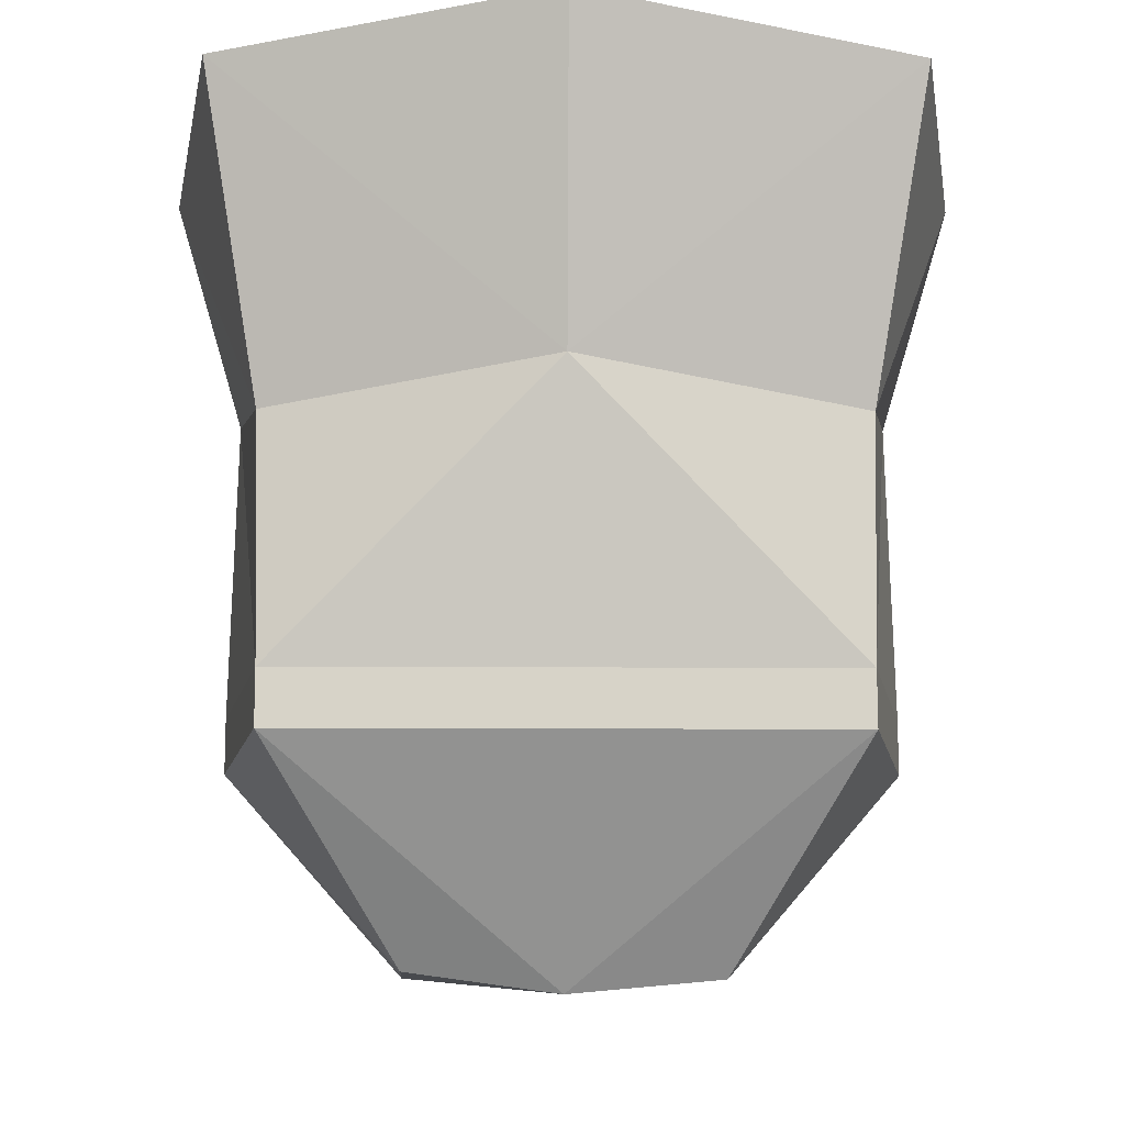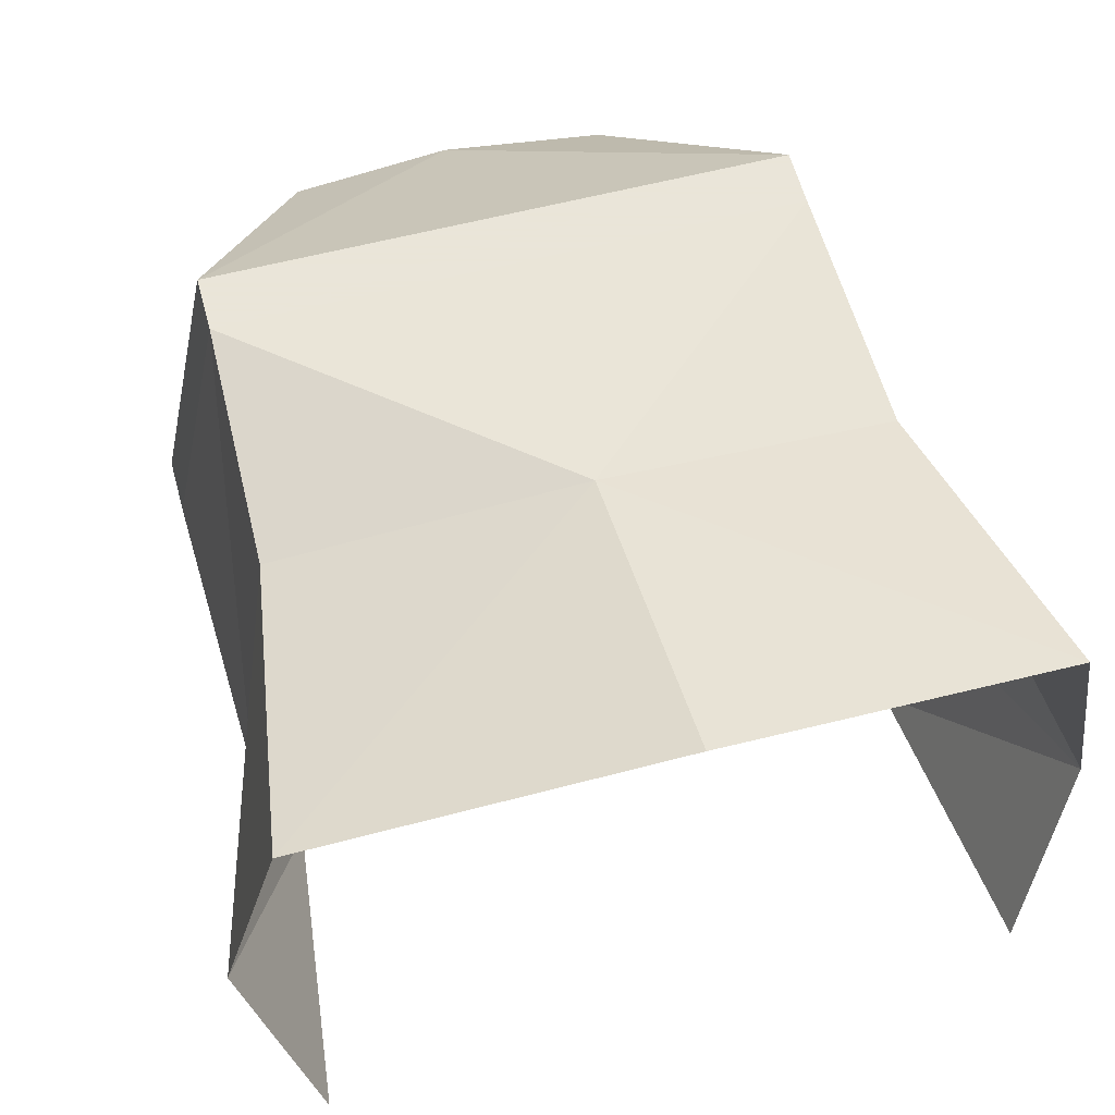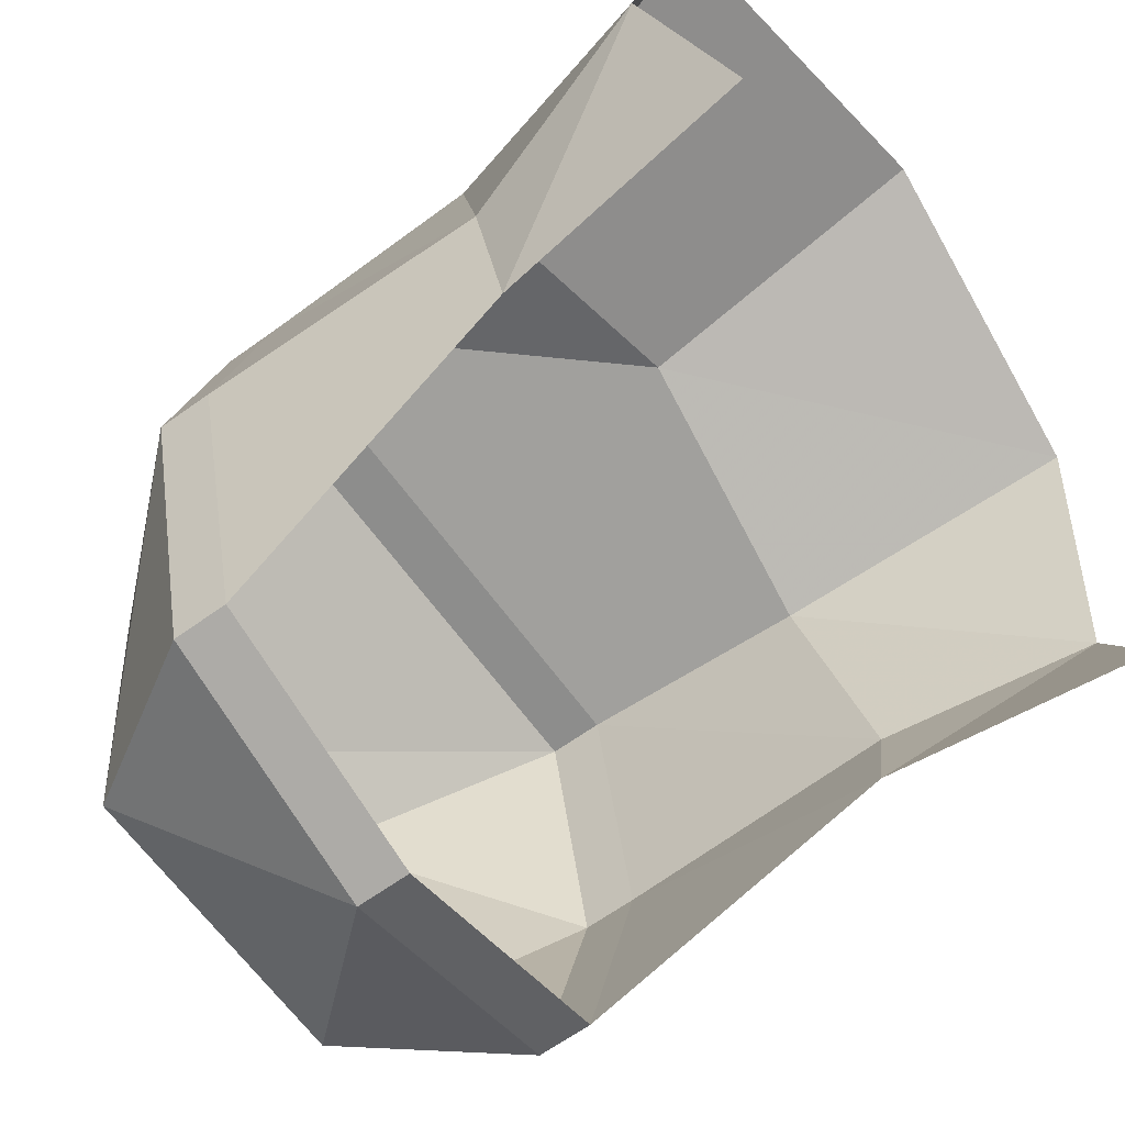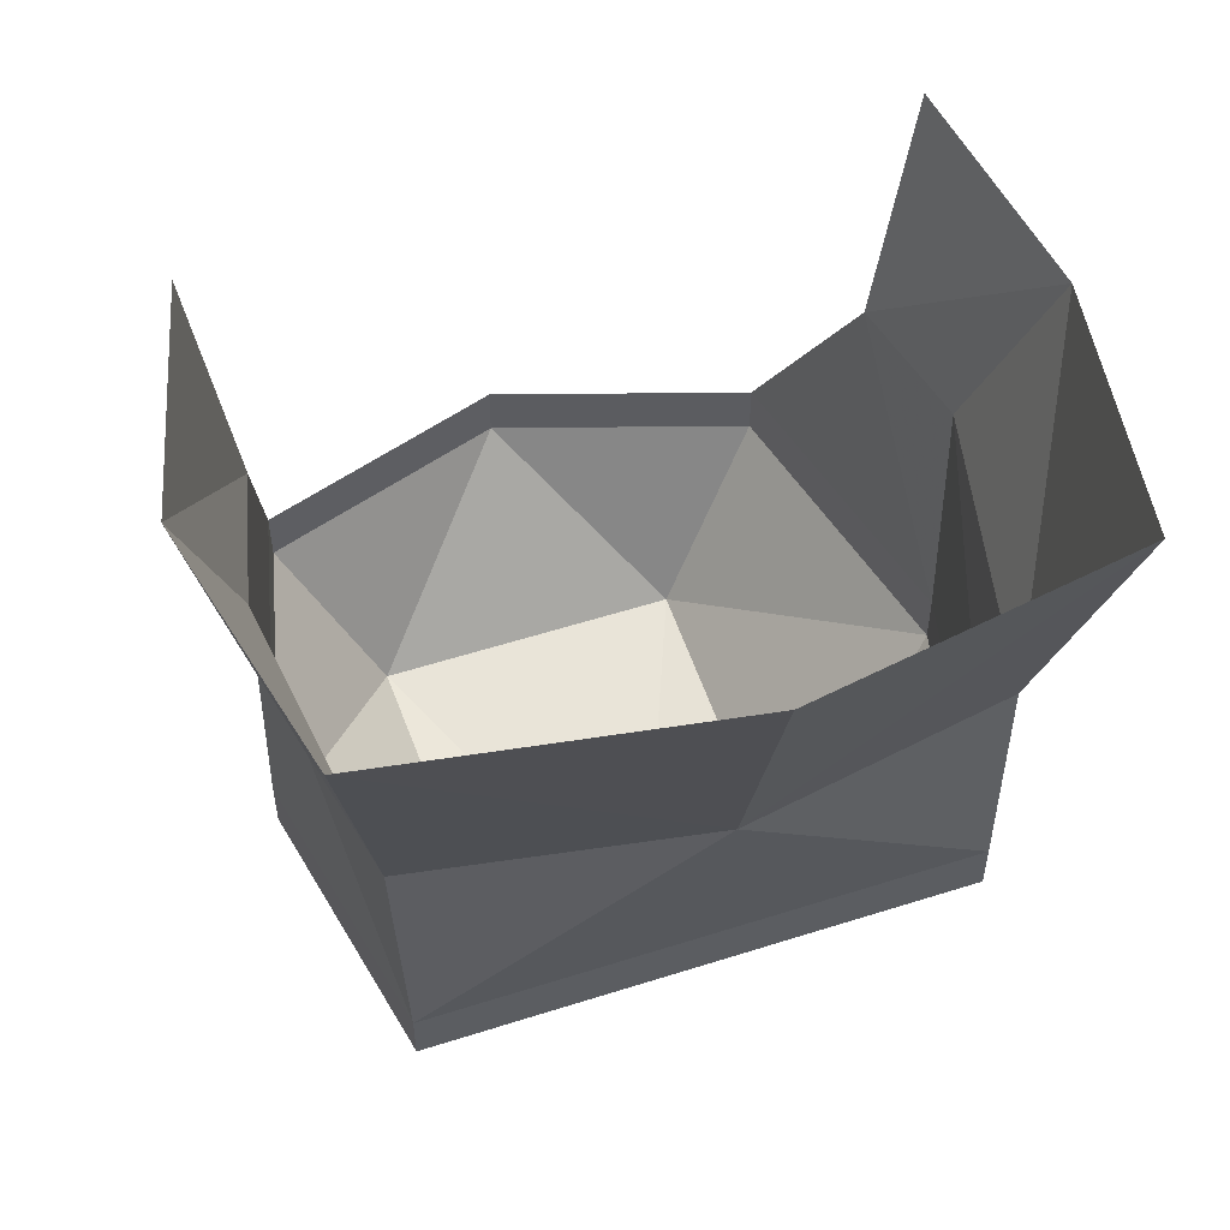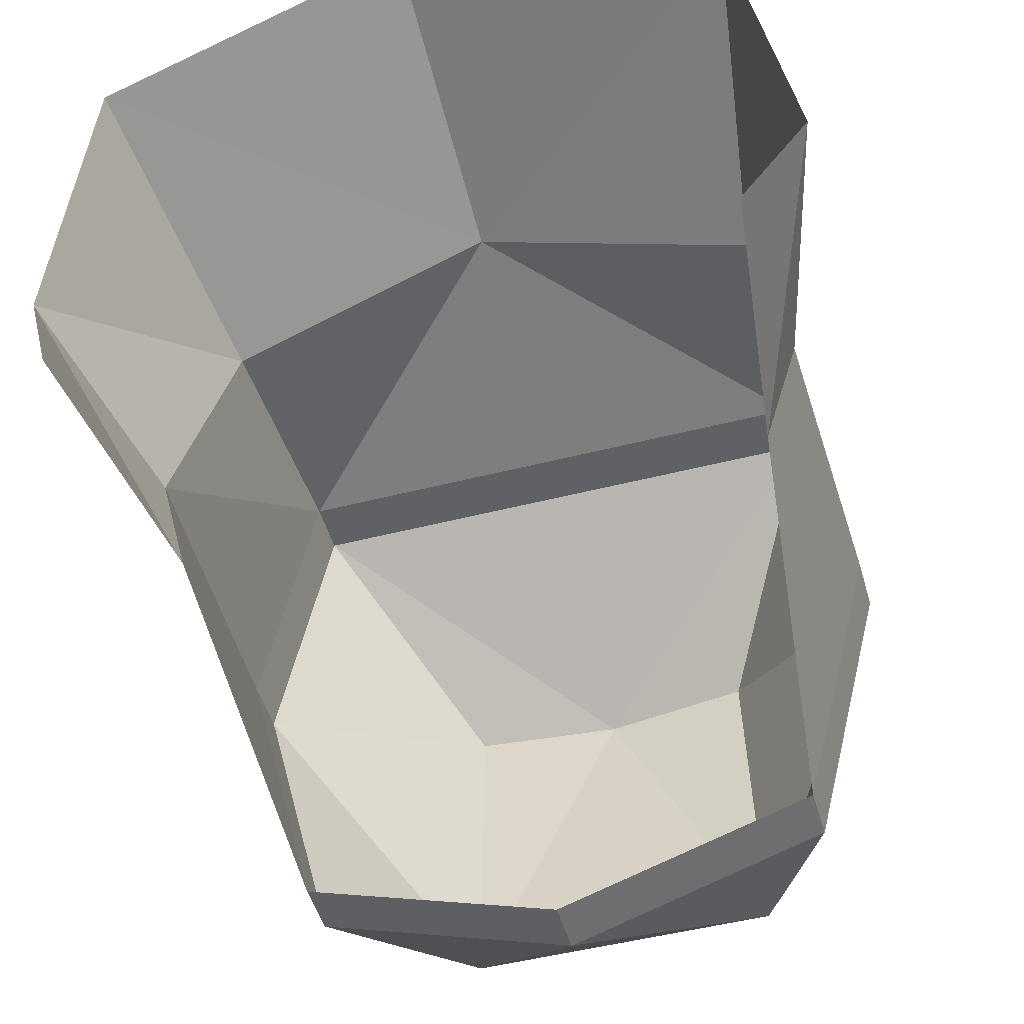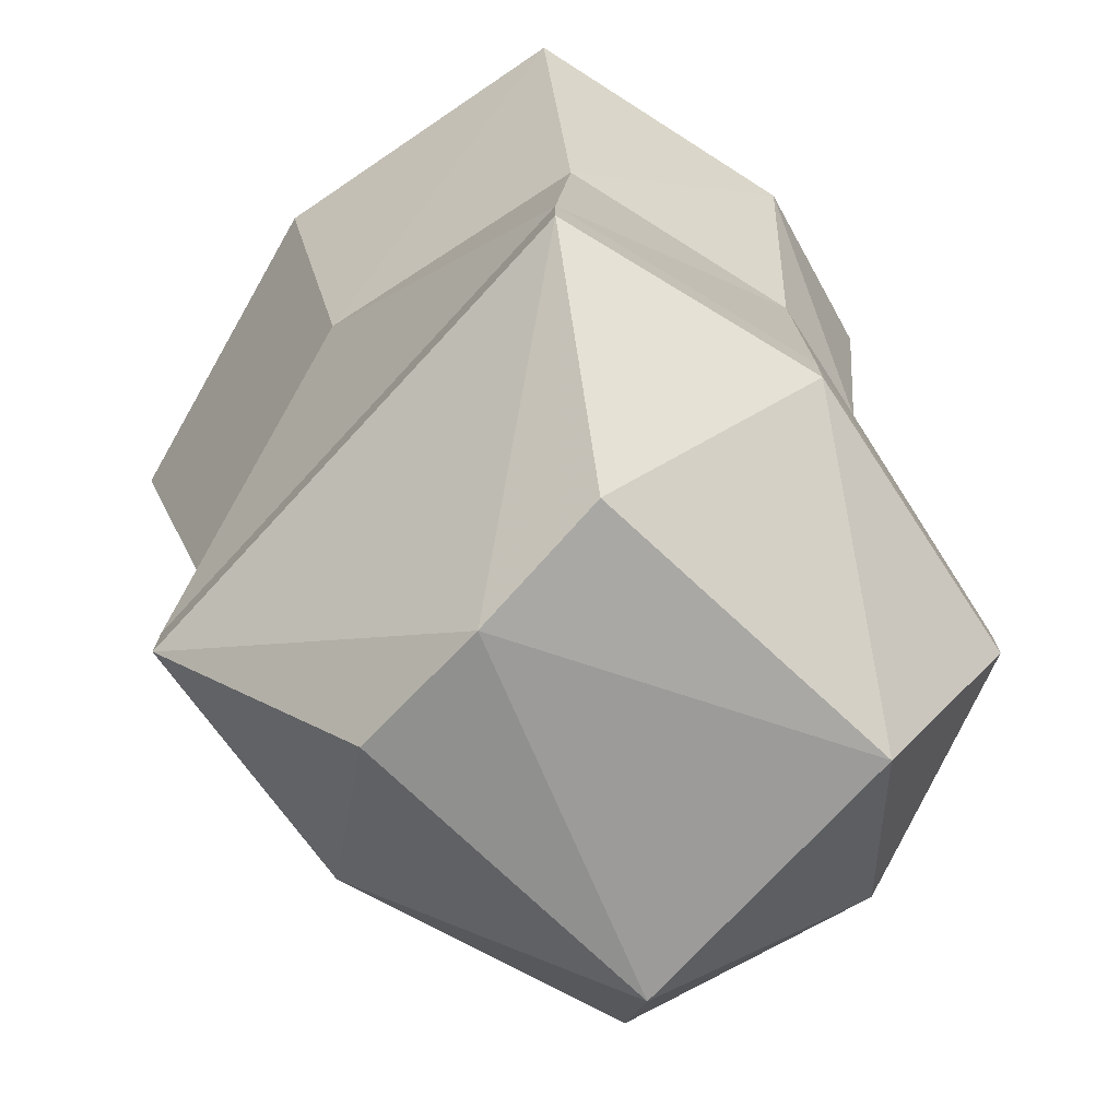
<metadata>
{"format":"obj","ext":"obj","renderer":"f3d","projection":"perspective","resolution":1024,"background":"white","views":[{"elev":-13.0,"azim":-0.8,"up":"+Y"},{"elev":58.6,"azim":165.0,"up":"+Z"},{"elev":-64.5,"azim":126.0,"up":"+Z"},{"elev":55.2,"azim":-18.6,"up":"+Y"},{"elev":-48.9,"azim":-164.1,"up":"+Z"},{"elev":-73.8,"azim":47.4,"up":"+Y"}]}
</metadata>
<code>
v 0.3125 -0.3594 0.3125
v 0.1719 -0.5938 0.125
v 0.375 -0.3594 0
v 0.375 -0.2969 0
v 0.3125 -0.2969 0.3125
v -0.3125 -0.3594 0.3125
v 0 -0.6094 0.125
v 0.1641 -0.5625 -0.2734
v 0.2891 -0.3594 -0.3438
v 0.2891 -0.2969 -0.3438
v 0.3281 0.04688 -0.1484
v 0.3672 0.03906 0
v -0.375 -0.3594 0
v -0.1719 -0.5859 0.125
v -0.3125 -0.2969 0.3125
v -0.375 -0.2969 0
v -0.2891 -0.3594 -0.3438
v -0.1875 -0.5625 -0.2734
v 0 -0.3594 -0.4375
v 0 -0.2969 -0.4375
v -0.2891 -0.2969 -0.3438
v -0.3281 0.04688 -0.1484
v -0.3672 0.03906 0
v -0.4375 0.2812 0.0625
v -0.3672 0.3516 -0.1484
v -0.3203 -0.02344 0.2969
v -0.375 0.3281 0.3906
v 0 0.01562 0.375
v 0 0.3672 0.4766
v 0.375 0.3281 0.3906
v 0.3203 -0.02344 0.2969
v 0.4375 0.2812 0.0625
v 0.3672 0.3516 -0.1484
f 1 2 3
f 1 6 7
f 1 7 2
f 2 7 8
f 2 8 3
f 3 8 9
f 4 10 11
f 4 11 12
f 4 12 5
f 4 5 12
f 4 12 11
f 4 11 10
f 13 14 6
f 13 17 18
f 13 18 14
f 14 18 7
f 14 7 6
f 18 8 7
f 8 18 19
f 8 19 9
f 18 17 19
f 21 16 22
f 21 22 16
f 16 22 23
f 16 23 22
f 22 23 24
f 22 24 25
f 22 25 24
f 22 24 23
f 23 24 26
f 23 26 24
f 24 26 27
f 24 27 26
f 26 27 28
f 26 28 27
f 27 28 29
f 27 29 28
f 28 29 30
f 28 30 29
f 30 28 31
f 30 31 32
f 30 32 31
f 30 31 28
f 28 31 5
f 28 5 31
f 31 5 12
f 31 12 32
f 31 32 12
f 31 12 5
f 15 5 28
f 15 28 26
f 15 26 23
f 15 23 16
f 15 16 23
f 15 23 26
f 15 26 28
f 15 28 5
f 32 12 11
f 32 11 33
f 32 33 11
f 32 11 12
f 1 3 4
f 1 4 5
f 1 5 6
f 3 9 10
f 3 10 4
f 13 6 15
f 13 15 16
f 13 16 17
f 9 19 20
f 9 20 10
f 19 17 21
f 19 21 20
f 16 21 17
f 5 15 6

</code>
